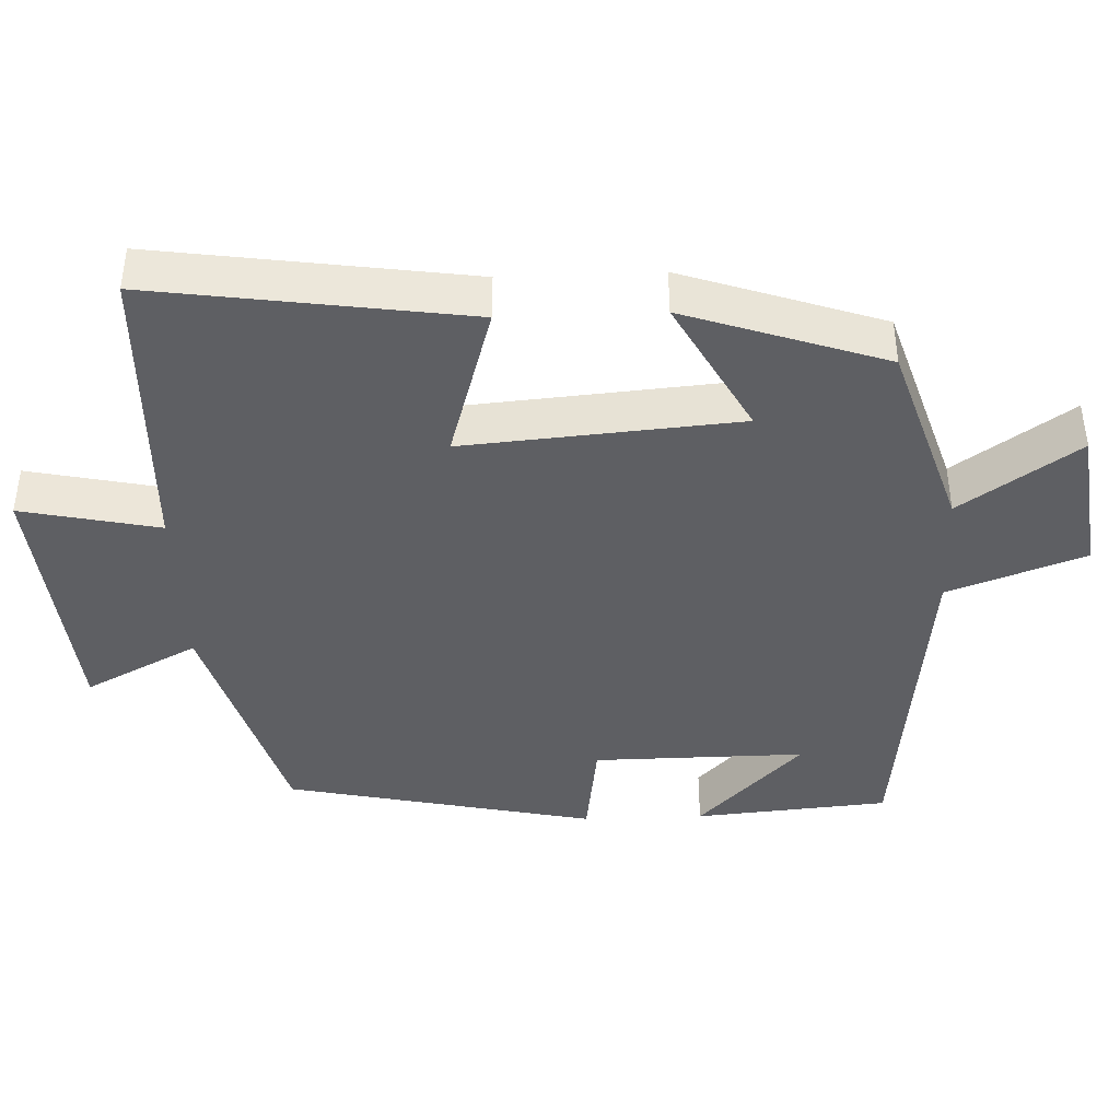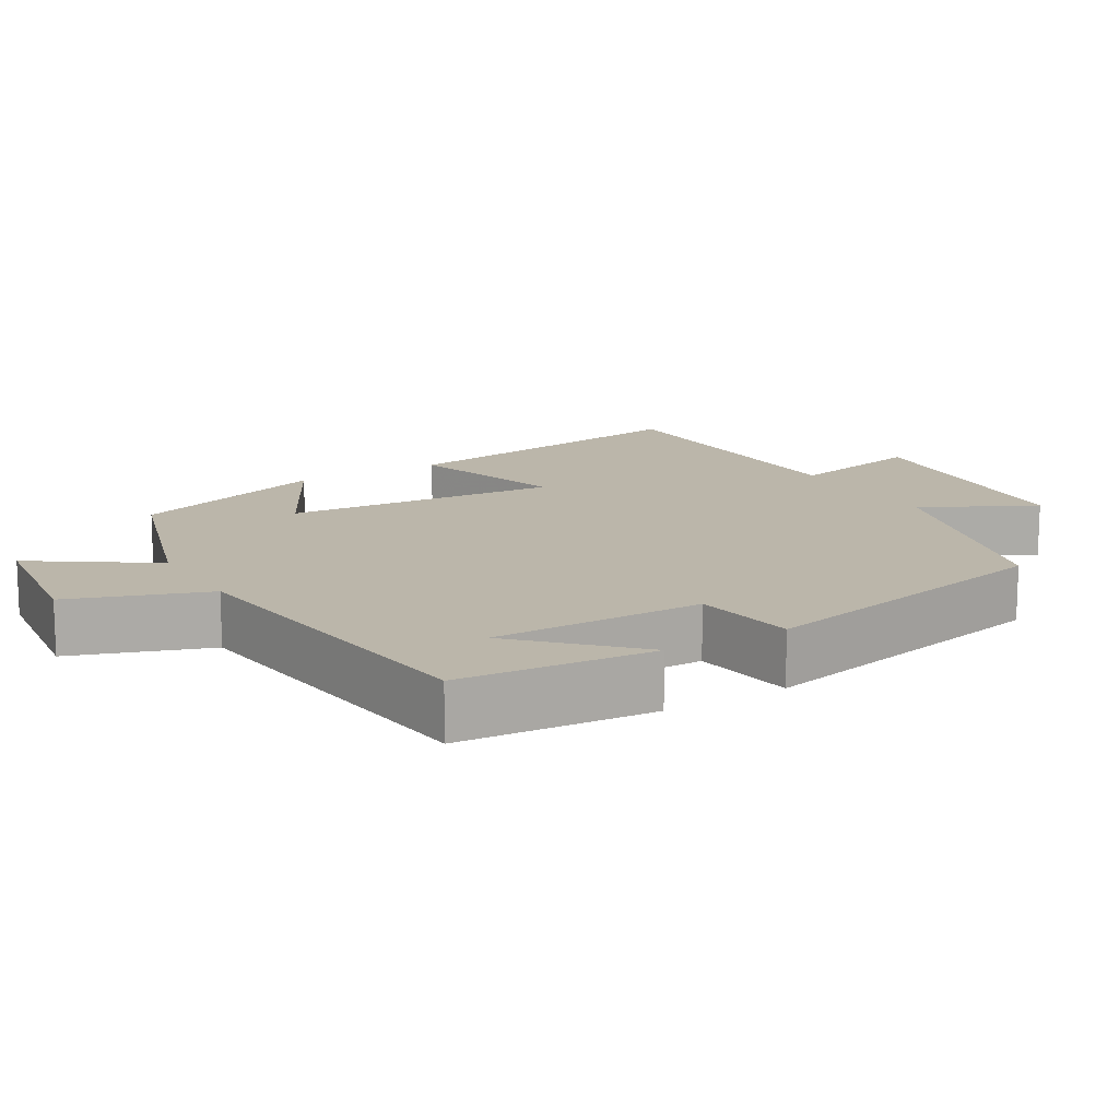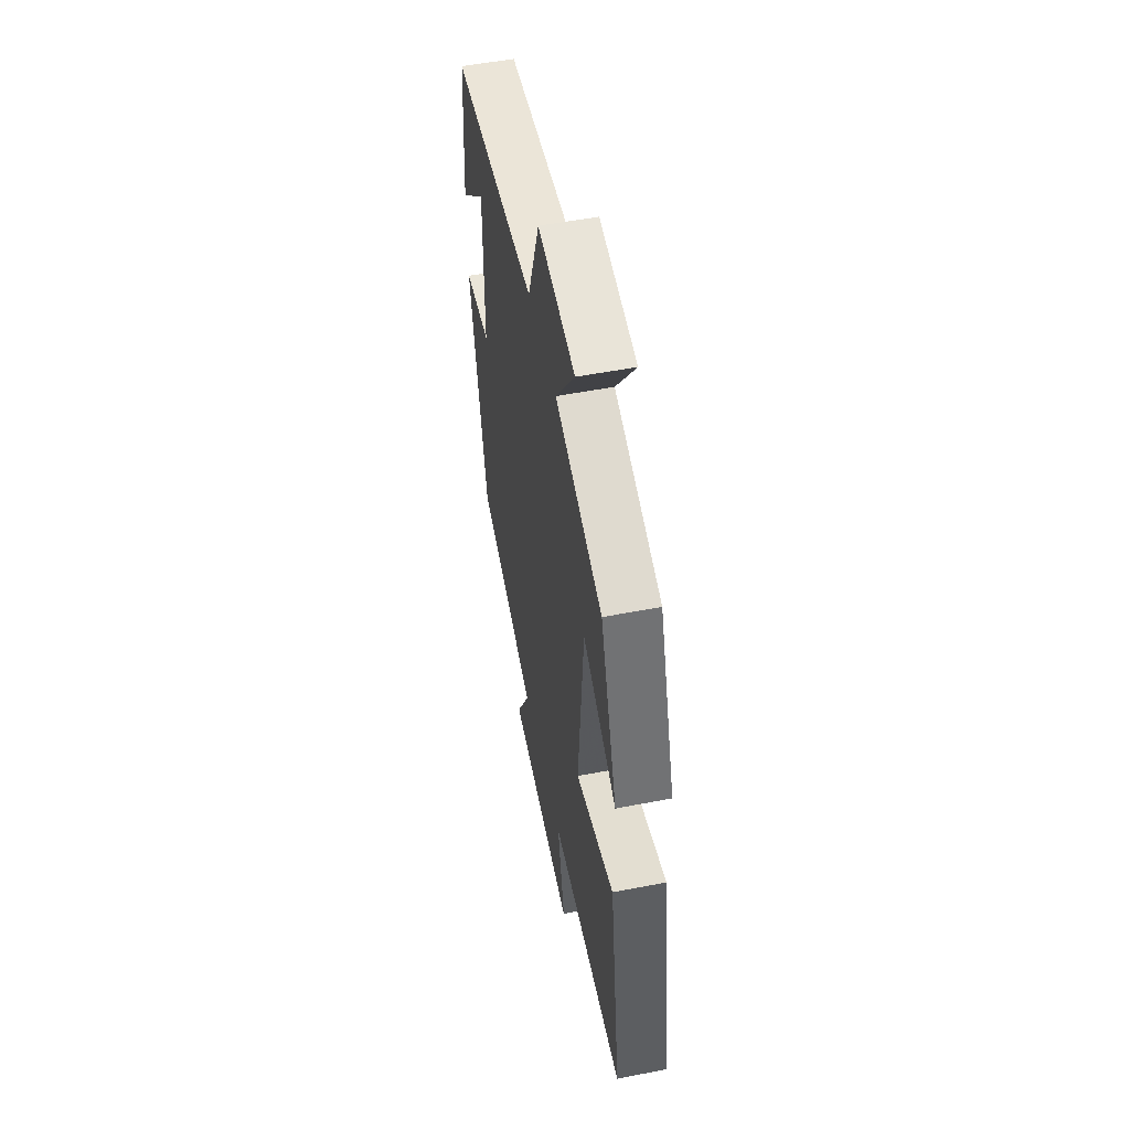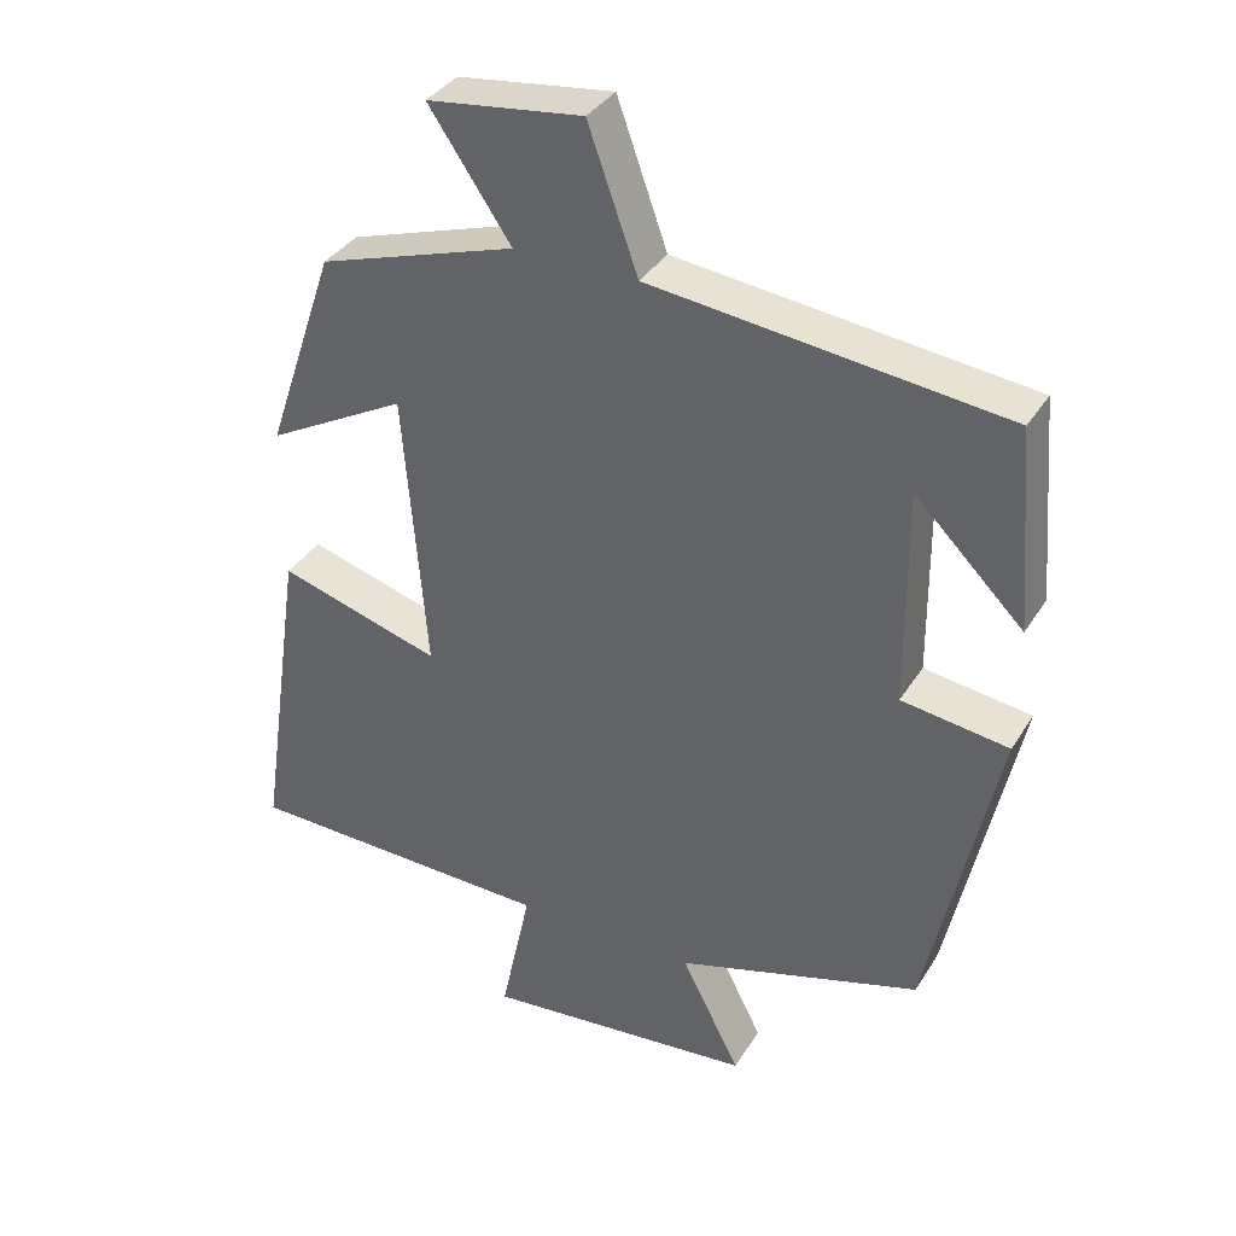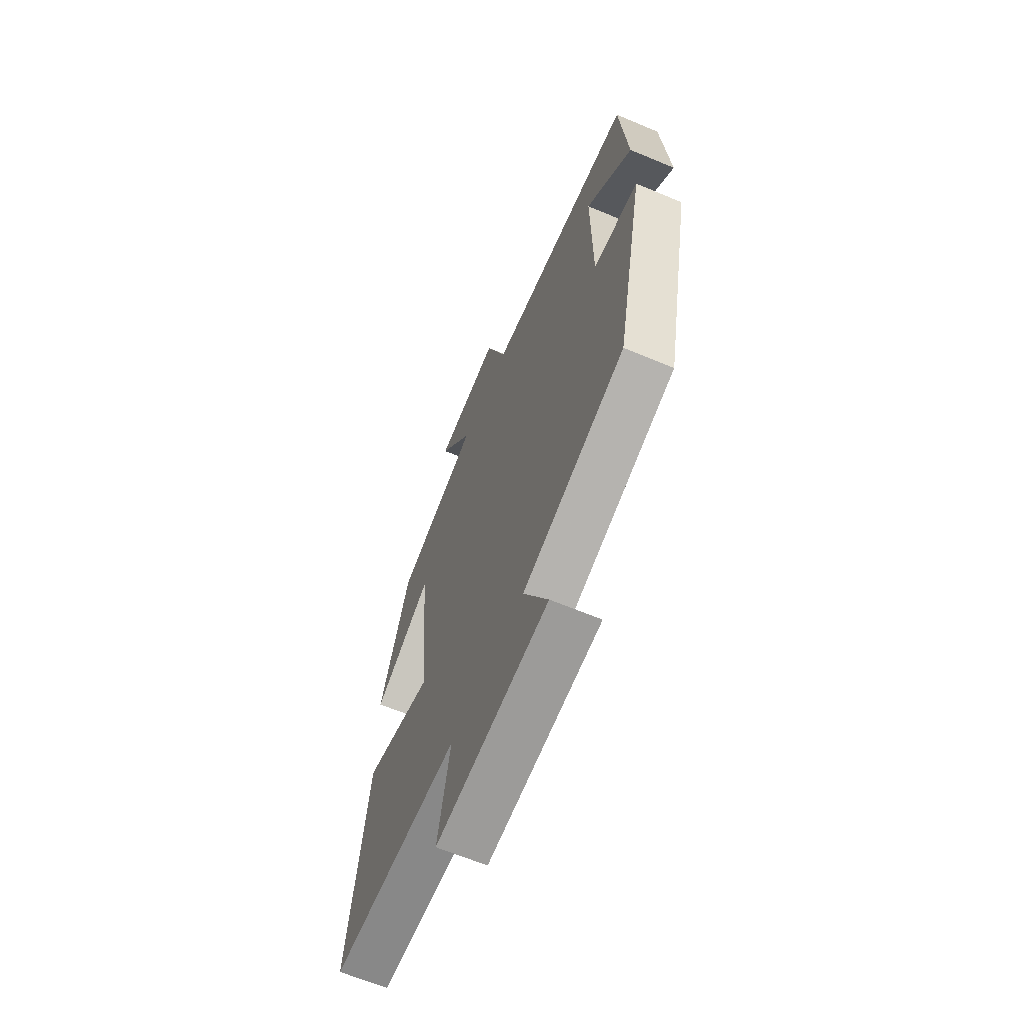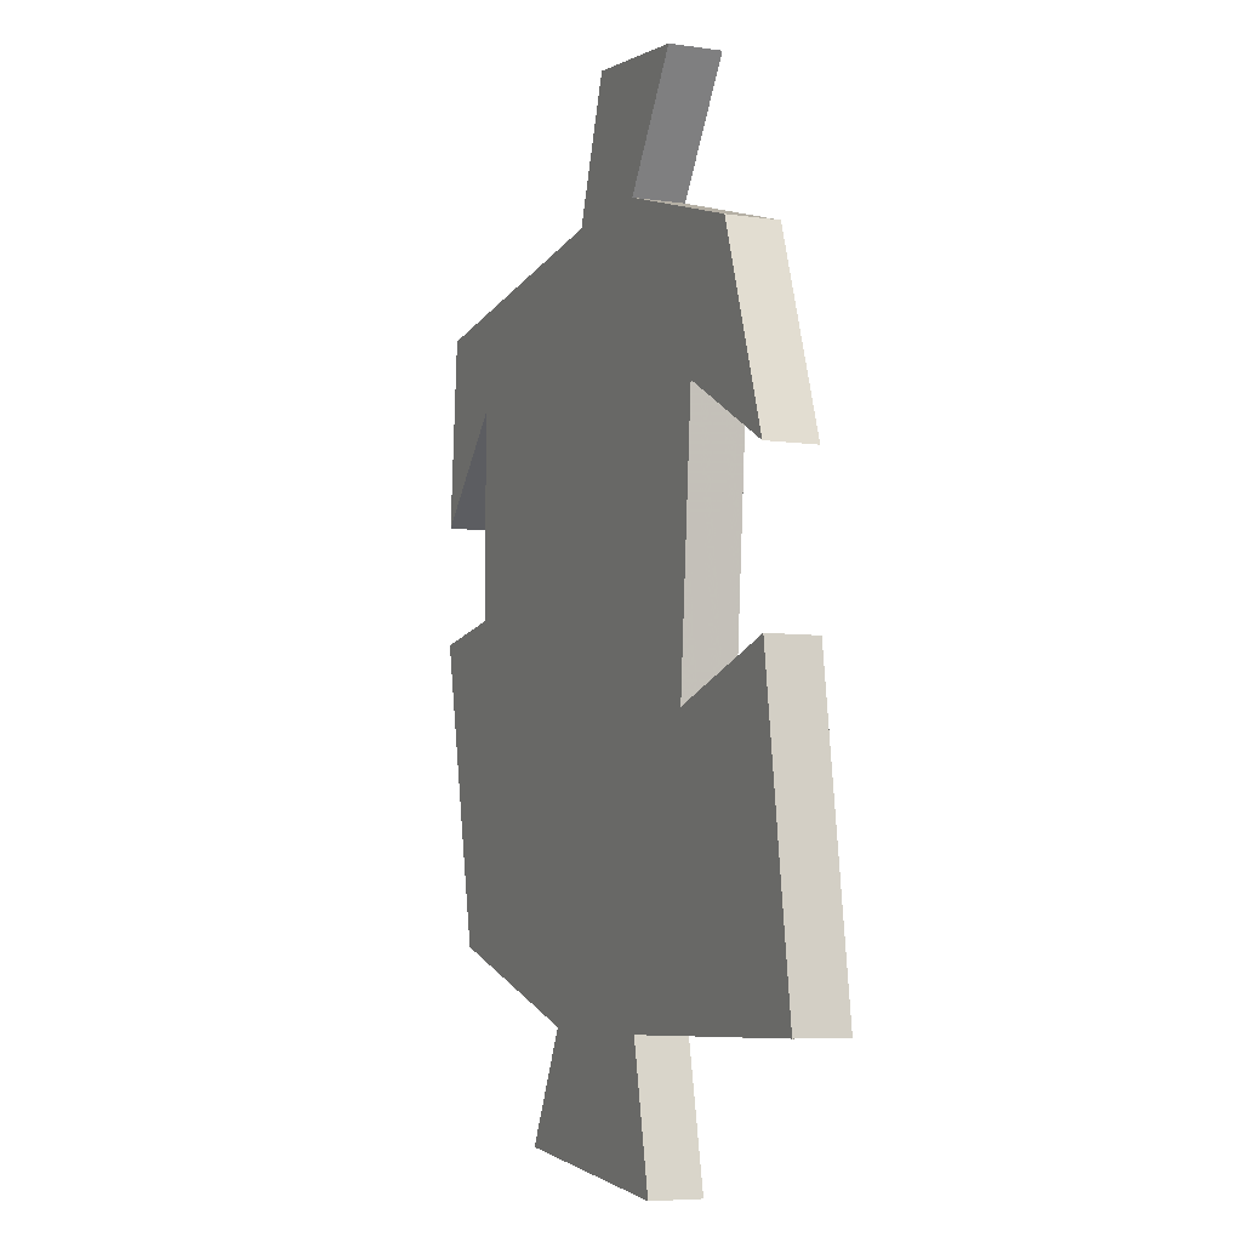
<metadata>
{"format":"obj","ext":"obj","renderer":"f3d","projection":"perspective","resolution":1024,"background":"white","views":[{"elev":-41.6,"azim":-87.7,"up":"+Y"},{"elev":14.1,"azim":59.1,"up":"+Y"},{"elev":54.0,"azim":-101.6,"up":"+Z"},{"elev":35.9,"azim":28.0,"up":"+Z"},{"elev":-64.5,"azim":67.1,"up":"+Z"},{"elev":-6.2,"azim":-113.1,"up":"+Z"}]}
</metadata>
<code>
v 0.41 0.07 -0.404
v 0.088 0.07 -0.5
v 0.166 0.07 -0.653
v -0.192 0.07 -0.687
v -0.152 0.07 -0.5
v -0.562 0.07 -0.488
v -0.5 0.07 -0.062
v -0.286 0.07 -0.126
v -0.316 0.07 0.246
v -0.5 0.07 0.146
v -0.408 0.07 0.417
v -0.148 0.07 0.5
v -0.256 0.07 0.659
v -0.052 0.07 0.685
v 0.014 0.07 0.5
v 0.478 0.07 0.446
v 0.5 0.07 0.182
v 0.357 0.07 0.324
v 0.359 0.07 0.036
v 0.5 0.07 0.016
v 0.41 0 -0.404
v 0.088 0 -0.5
v 0.166 0 -0.653
v -0.192 0 -0.687
v -0.152 0 -0.5
v -0.562 0 -0.488
v -0.5 0 -0.062
v -0.286 0 -0.126
v -0.316 0 0.246
v -0.5 0 0.146
v -0.408 0 0.417
v -0.148 0 0.5
v -0.256 0 0.659
v -0.052 0 0.685
v 0.014 0 0.5
v 0.478 0 0.446
v 0.5 0 0.182
v 0.357 0 0.324
v 0.359 0 0.036
v 0.5 0 0.016
f 19 20 1 2
f 18 19 2
f 16 17 18
f 15 16 18
f 15 18 2
f 12 13 14 15
f 11 12 15
f 10 11 15
f 9 10 15
f 8 9 15 2
f 7 8 2
f 6 7 2
f 5 6 2
f 2 3 4 5
f 22 21 40 39
f 22 39 38
f 38 37 36
f 38 36 35
f 22 38 35
f 35 34 33 32
f 35 32 31
f 35 31 30
f 35 30 29
f 22 35 29 28
f 22 28 27
f 22 27 26
f 22 26 25
f 25 24 23 22
f 1 21 22 2
f 2 22 23 3
f 3 23 24 4
f 4 24 25 5
f 5 25 26 6
f 6 26 27 7
f 7 27 28 8
f 8 28 29 9
f 9 29 30 10
f 10 30 31 11
f 11 31 32 12
f 12 32 33 13
f 13 33 34 14
f 14 34 35 15
f 15 35 36 16
f 16 36 37 17
f 17 37 38 18
f 18 38 39 19
f 19 39 40 20
f 20 40 21 1

</code>
